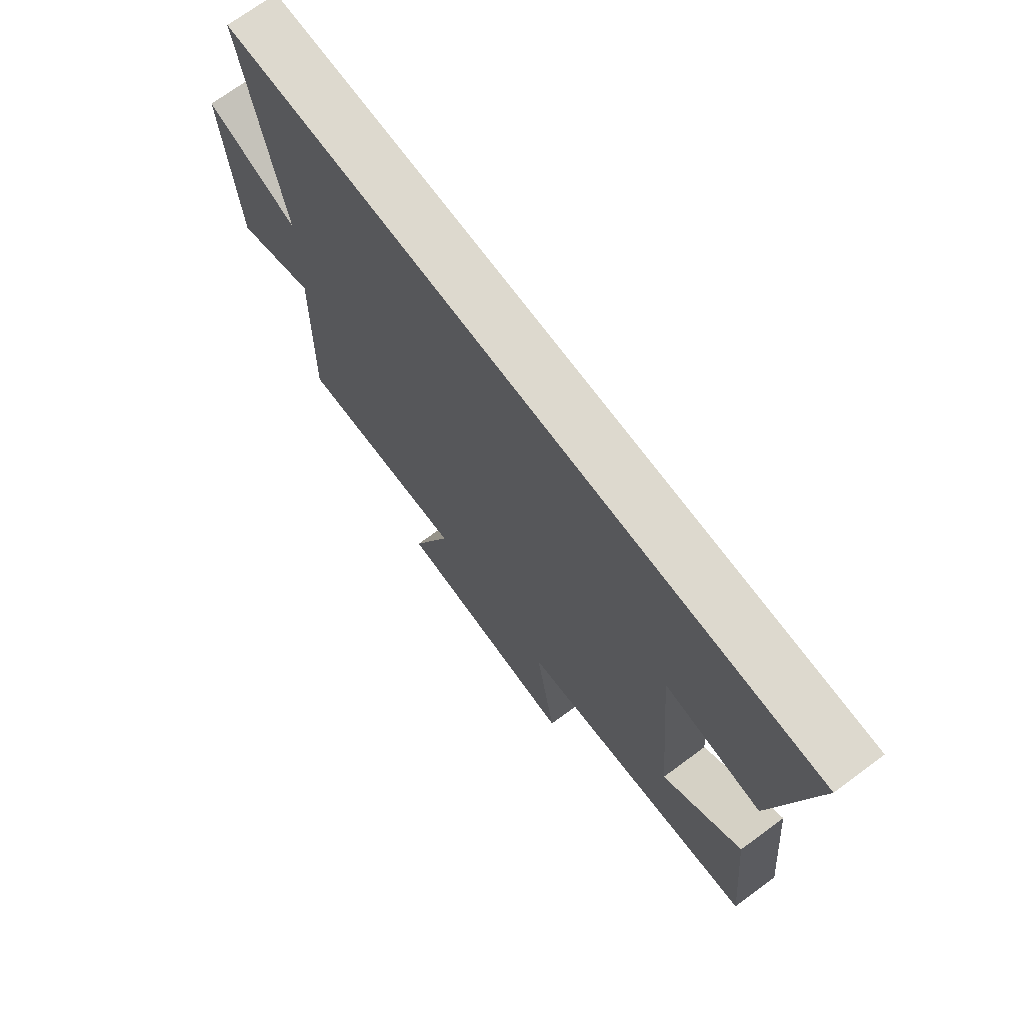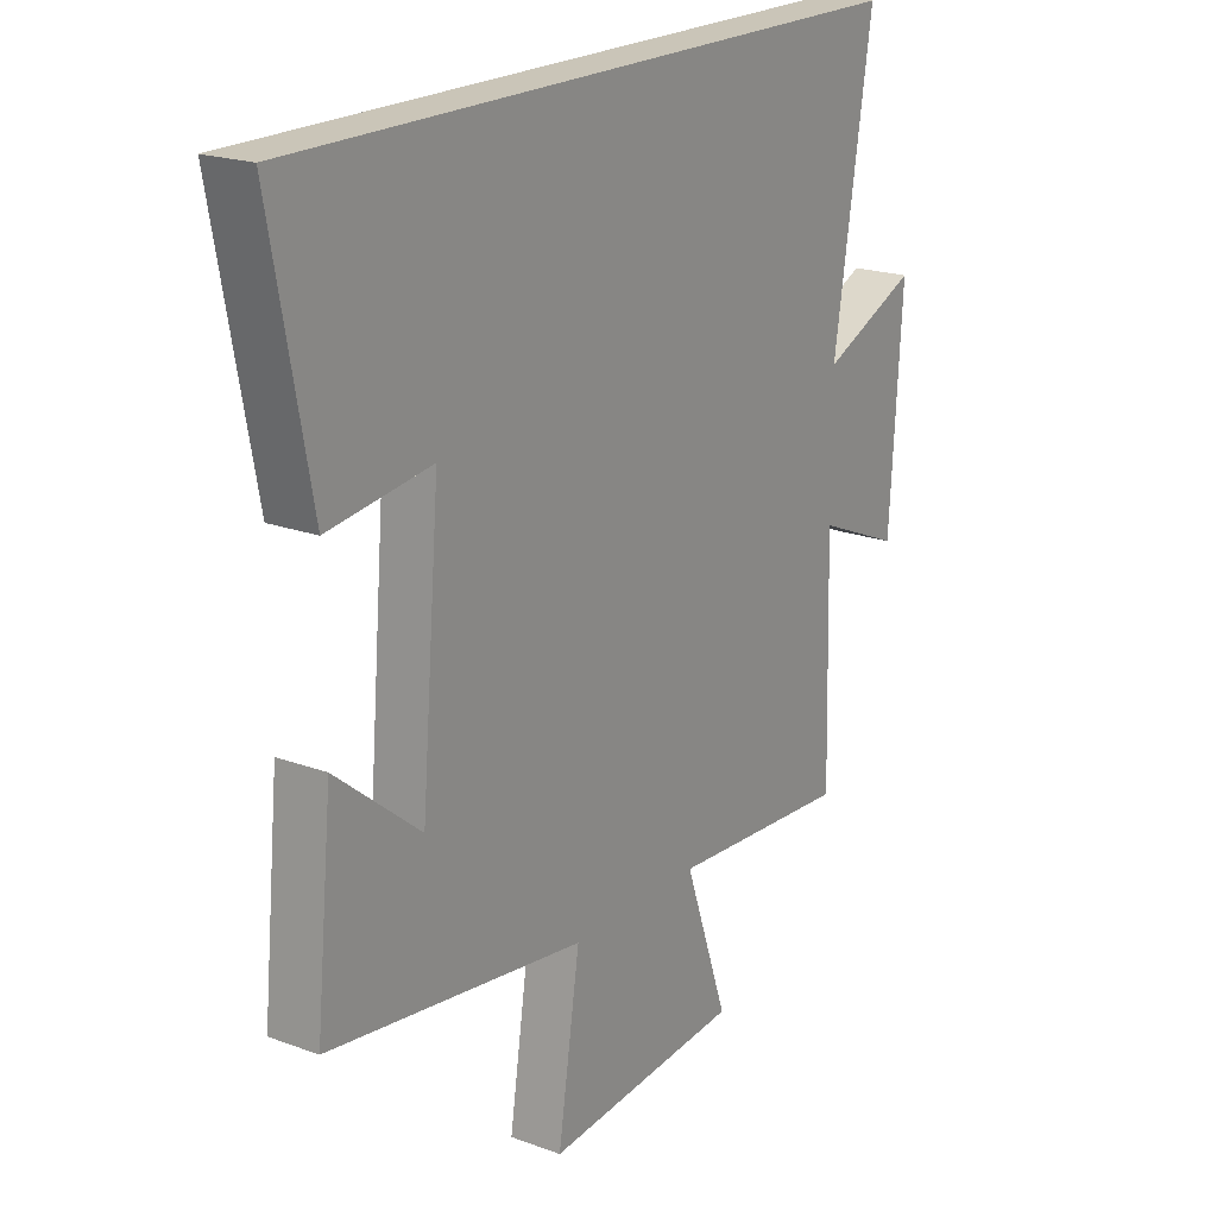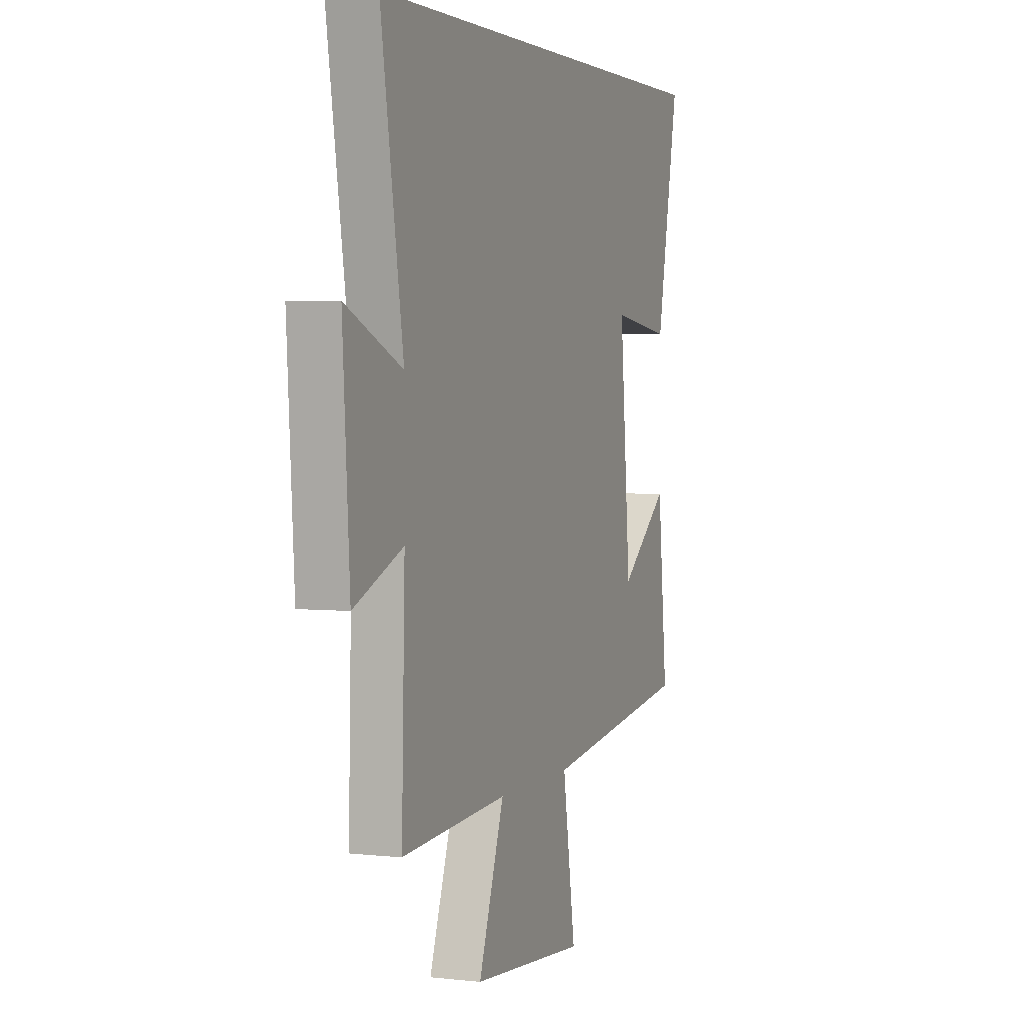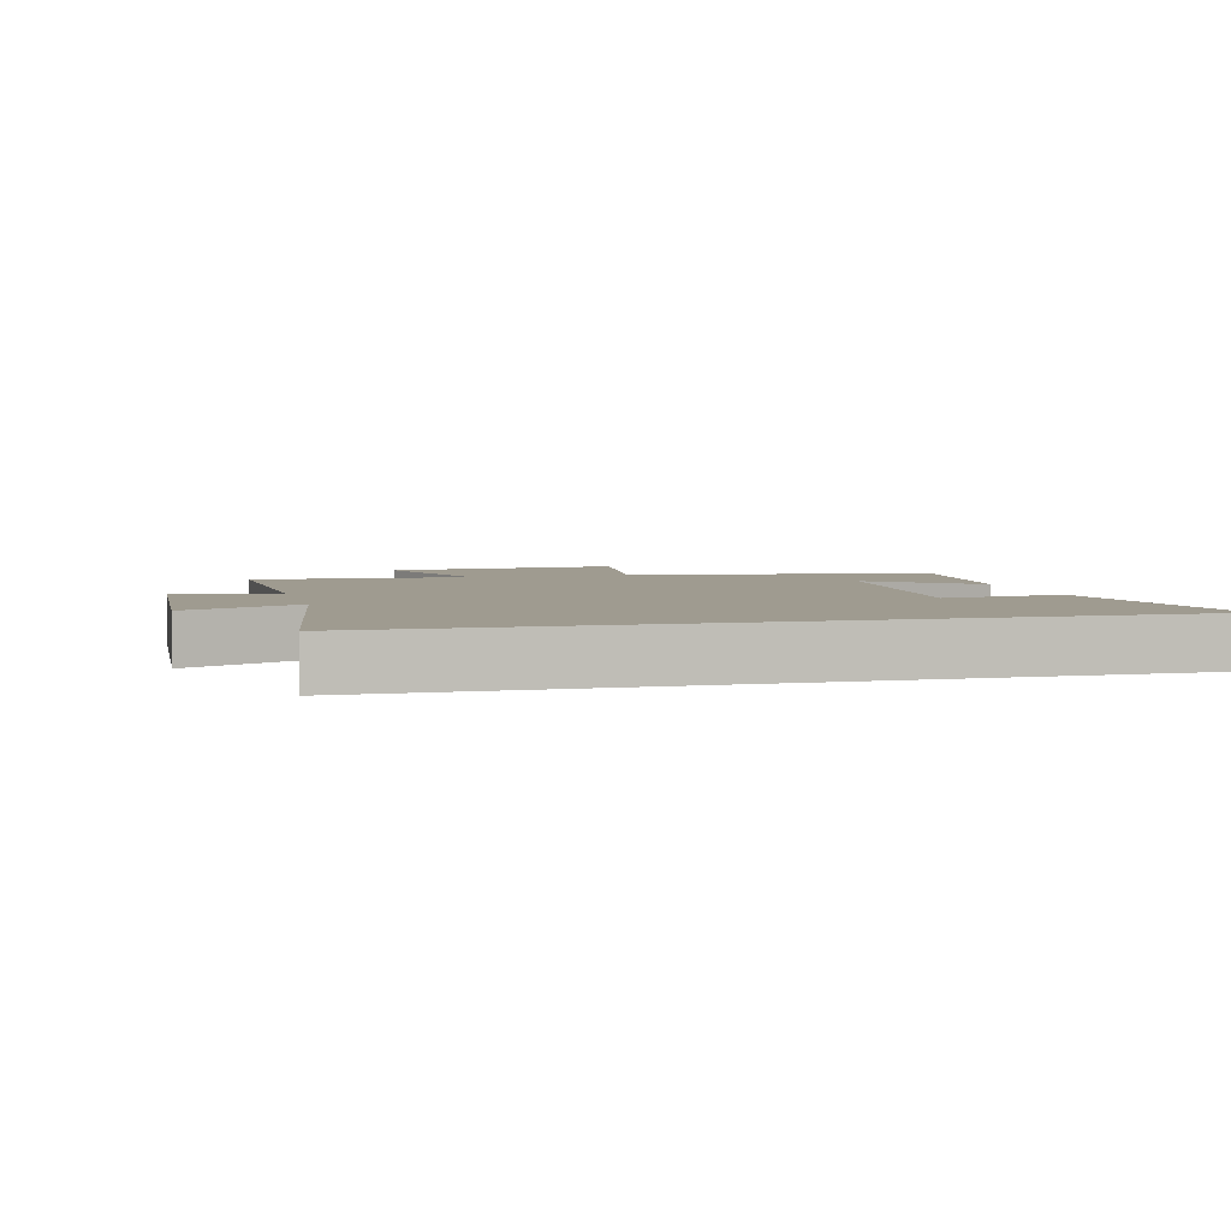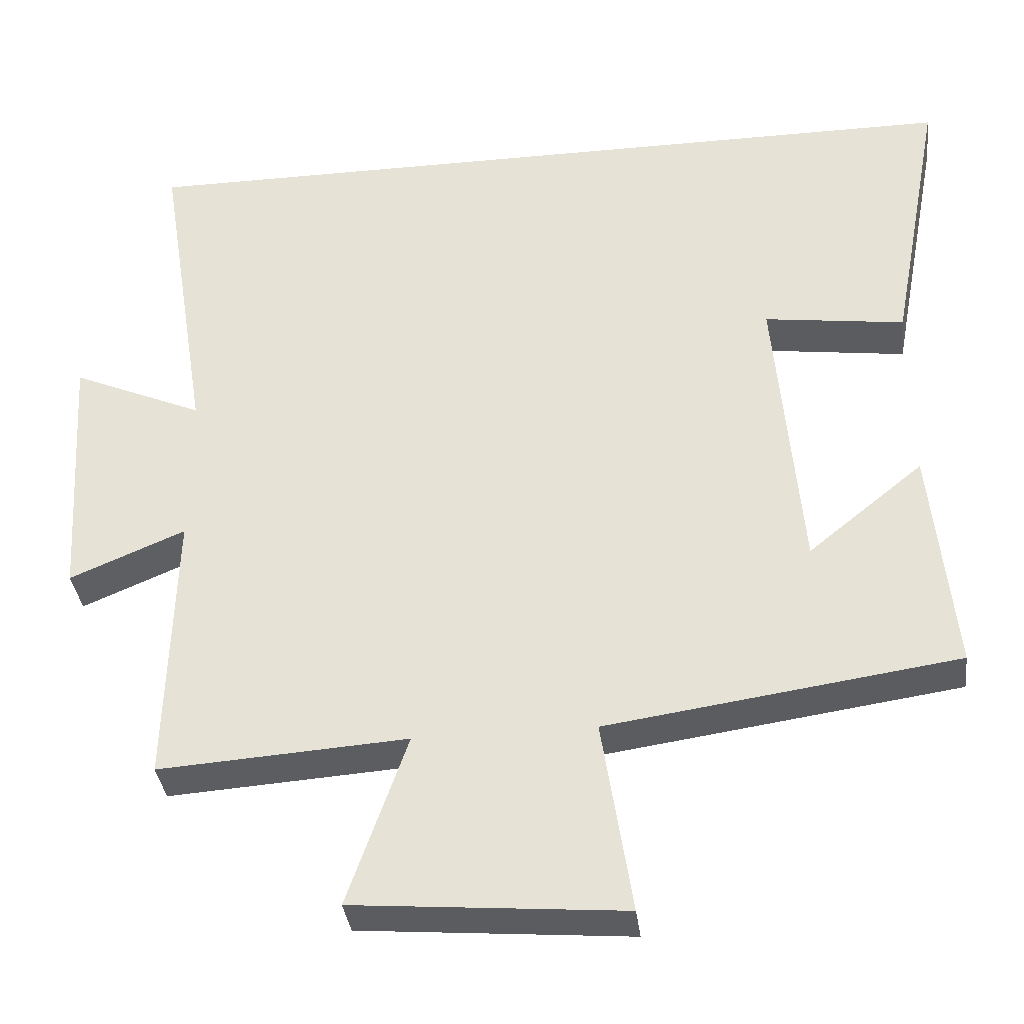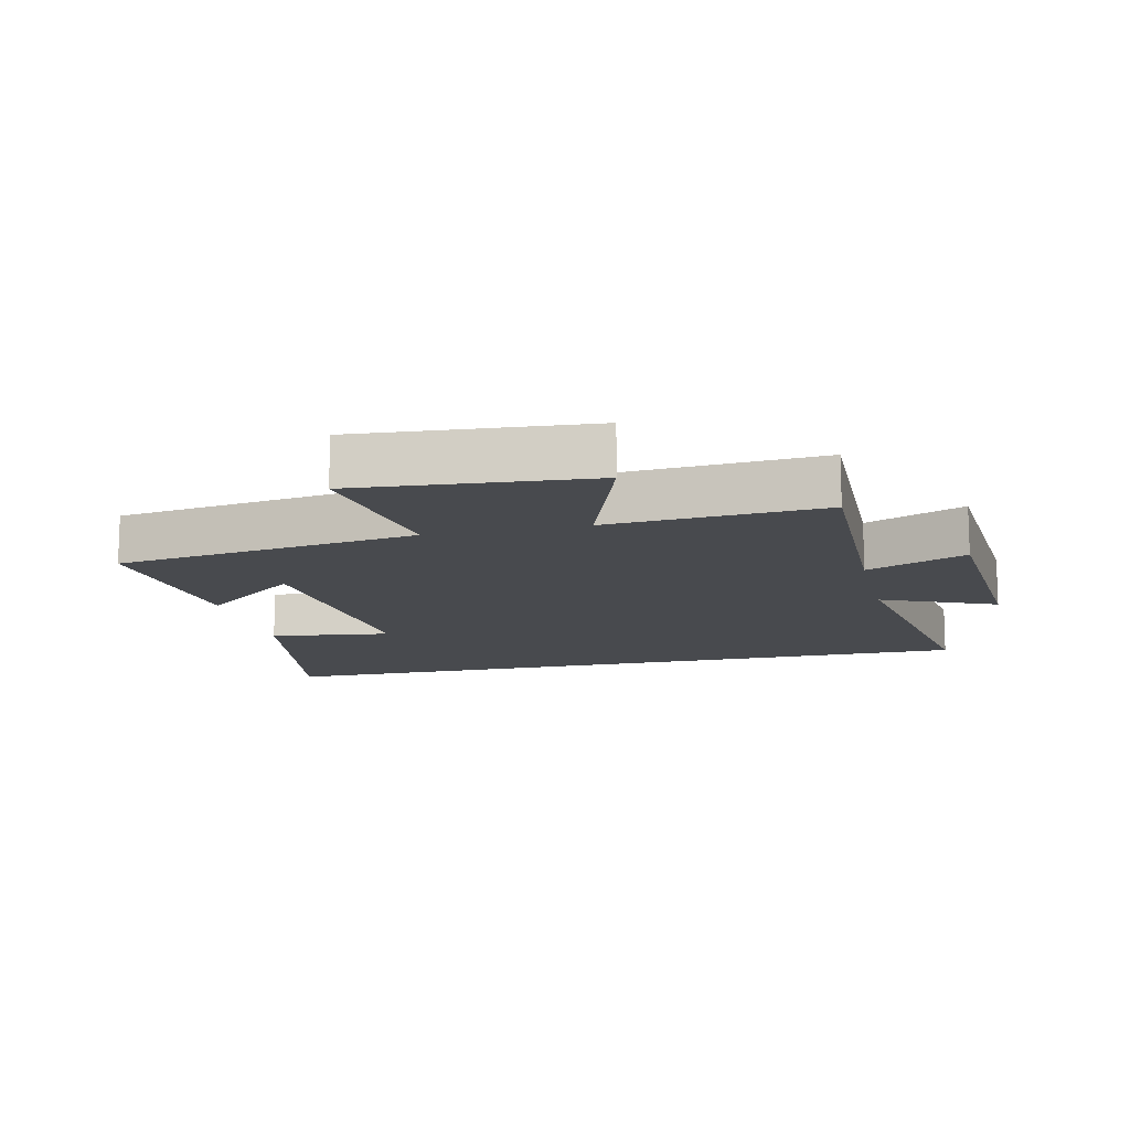
<metadata>
{"format":"obj","ext":"obj","renderer":"f3d","projection":"perspective","resolution":1024,"background":"white","views":[{"elev":71.7,"azim":53.6,"up":"+Z"},{"elev":20.3,"azim":124.0,"up":"+Z"},{"elev":3.0,"azim":-68.9,"up":"+Z"},{"elev":4.0,"azim":-14.7,"up":"+Y"},{"elev":-35.8,"azim":7.0,"up":"+Z"},{"elev":-12.9,"azim":-166.8,"up":"+Y"}]}
</metadata>
<code>
v -0.51 0.07 -0.522
v -0.5 0.07 -0.148
v -0.654 0.07 -0.213
v -0.676 0.07 0.139
v -0.5 0.07 0.062
v -0.57 0.07 0.5
v 0.571 0.07 0.5
v 0.5 0.07 0.122
v 0.312 0.07 0.147
v 0.346 0.07 -0.253
v 0.5 0.07 -0.128
v 0.53 0.07 -0.433
v 0.062 0.07 -0.5
v 0.102 0.07 -0.76
v -0.258 0.07 -0.73
v -0.178 0.07 -0.5
v -0.51 0 -0.522
v -0.5 0 -0.148
v -0.654 0 -0.213
v -0.676 0 0.139
v -0.5 0 0.062
v -0.57 0 0.5
v 0.571 0 0.5
v 0.5 0 0.122
v 0.312 0 0.147
v 0.346 0 -0.253
v 0.5 0 -0.128
v 0.53 0 -0.433
v 0.062 0 -0.5
v 0.102 0 -0.76
v -0.258 0 -0.73
v -0.178 0 -0.5
f 13 14 15 16
f 12 13 16
f 12 16 1 2
f 10 11 12
f 10 12 2
f 9 10 2
f 6 7 8 9
f 5 6 9
f 5 9 2
f 2 3 4 5
f 32 31 30 29
f 32 29 28
f 18 17 32 28
f 28 27 26
f 18 28 26
f 18 26 25
f 25 24 23 22
f 25 22 21
f 18 25 21
f 21 20 19 18
f 1 17 18 2
f 2 18 19 3
f 3 19 20 4
f 4 20 21 5
f 5 21 22 6
f 6 22 23 7
f 7 23 24 8
f 8 24 25 9
f 9 25 26 10
f 10 26 27 11
f 11 27 28 12
f 12 28 29 13
f 13 29 30 14
f 14 30 31 15
f 15 31 32 16
f 16 32 17 1

</code>
